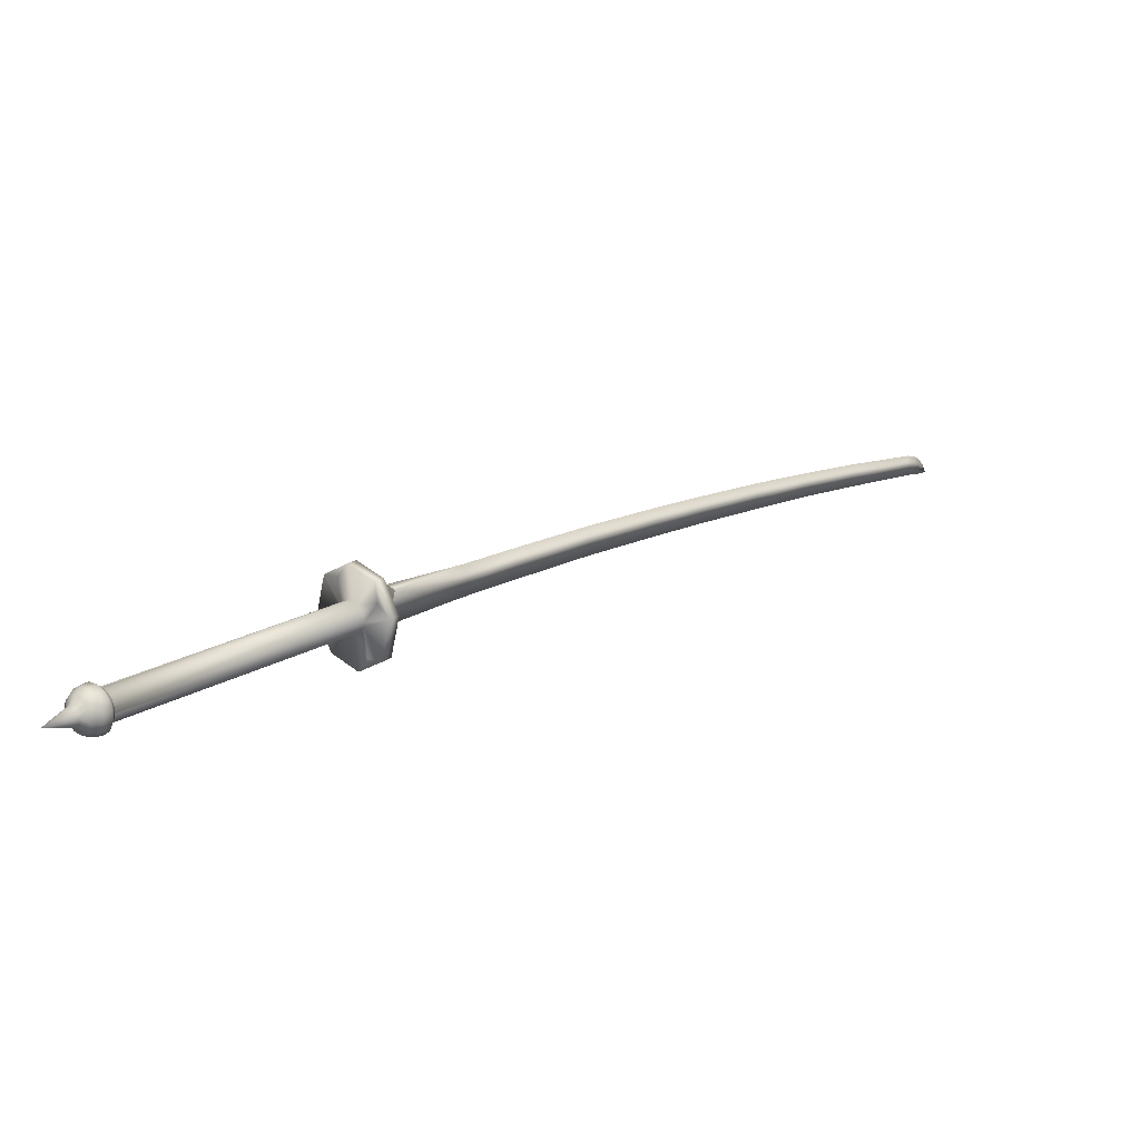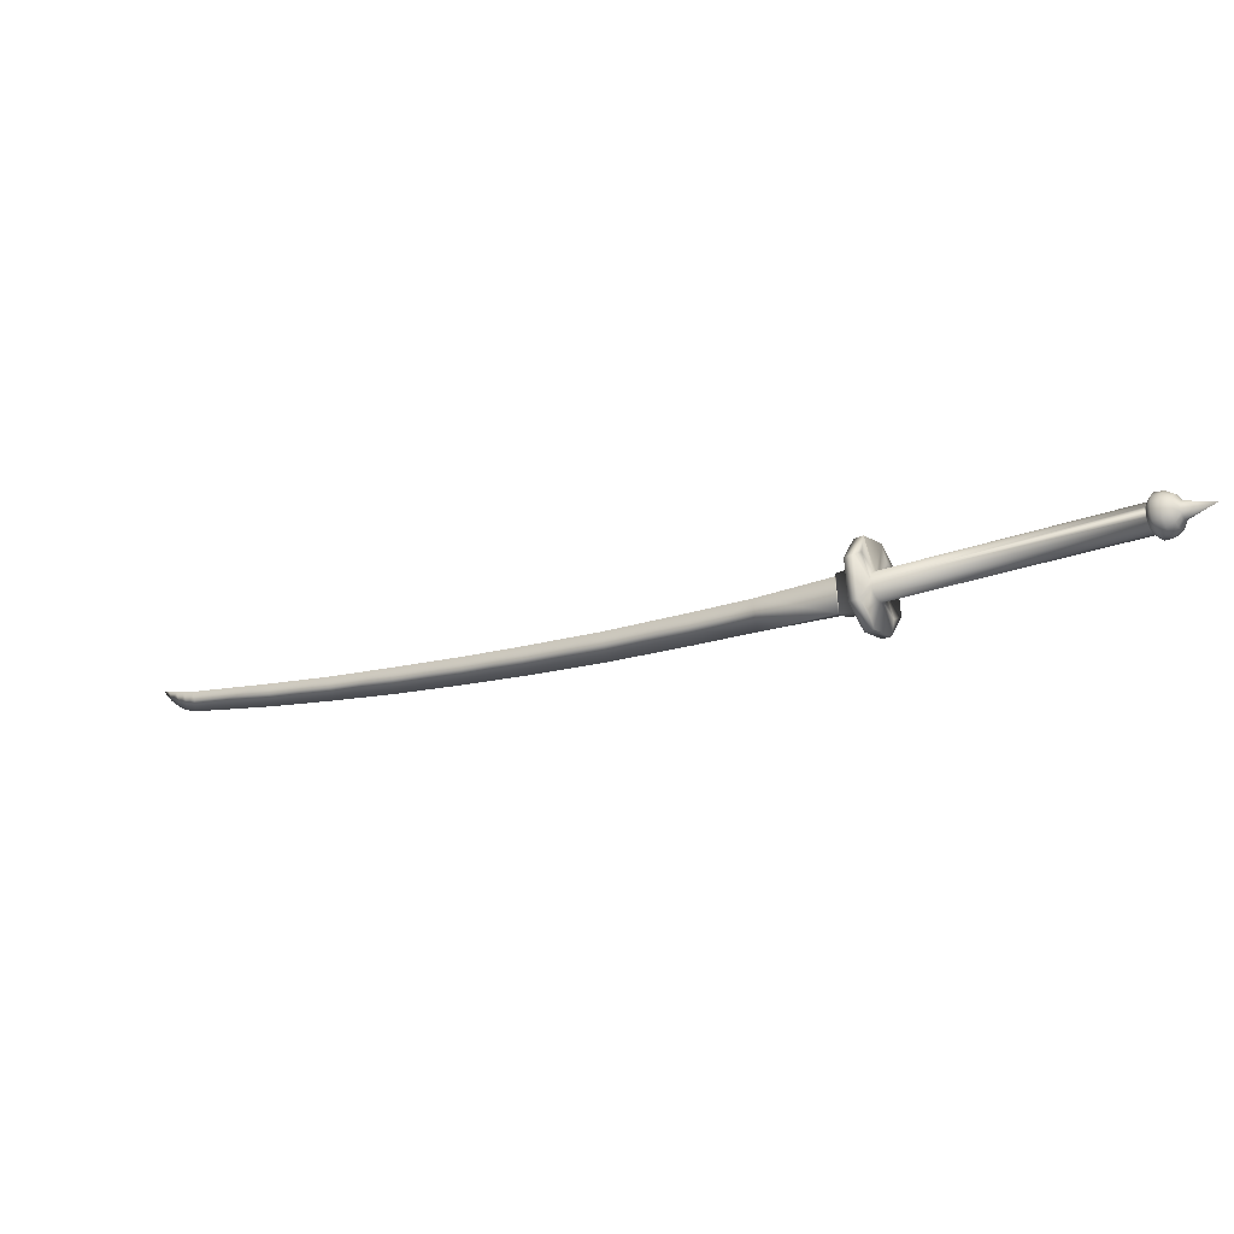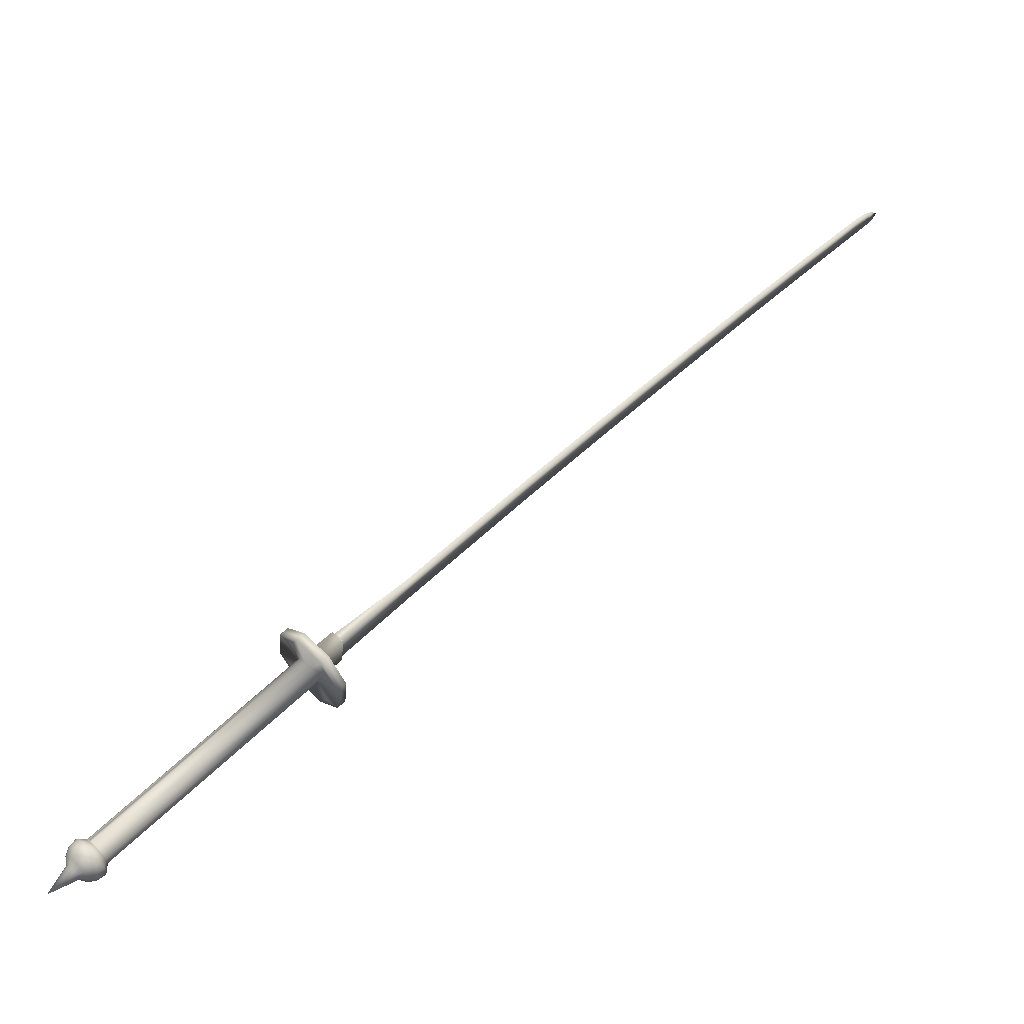
<metadata>
{"format":"obj","ext":"obj","renderer":"f3d","projection":"perspective","resolution":1024,"background":"white","views":[{"elev":-43.9,"azim":-18.5,"up":"+Z"},{"elev":-33.9,"azim":171.8,"up":"+Y"},{"elev":-12.4,"azim":-11.6,"up":"+Z"}]}
</metadata>
<code>
g default
v -1.371 5.81 0.8938
v -1.395 5.634 0.9426
v -1.302 5.656 1.025
v -1.283 5.82 0.9762
v -1.258 5.637 0.9805
v -1.351 5.616 0.8978
v -1.327 5.792 0.849
v -1.239 5.802 0.9314
v -1.278 5.809 0.9724
v -1.247 5.796 0.9406
v -1.287 5.663 1.023
v -1.27 5.81 0.9794
v -1.294 5.662 1.016
v -1.264 5.649 0.9849
v -1.263 5.649 0.9843
v -1.255 5.65 0.9913
v -1.239 5.797 0.9476
v -0.9838 5.714 1.266
v -0.9848 5.852 1.242
v -0.9535 5.839 1.211
v -0.7471 5.763 1.478
v -0.7483 5.899 1.456
v -0.717 5.886 1.424
v -0.4296 5.833 1.762
v -0.4313 5.964 1.74
v -0.4001 5.951 1.708
v -0.1131 6.04 2.021
v -0.1111 5.912 2.042
v 0.1383 5.979 2.259
v 0.1357 6.103 2.24
v -0.0819 6.028 1.99
v 0.1669 6.09 2.208
v 0.4263 6.061 2.509
v 0.4234 6.181 2.49
v 0.4546 6.169 2.459
v 0.7077 6.148 2.75
v 0.7038 6.259 2.734
v 0.735 6.246 2.702
v 0.9886 6.238 2.988
v 0.9867 6.346 2.976
v 1.018 6.334 2.944
v 1.351 6.365 3.293
v 1.346 6.461 3.282
v 1.377 6.448 3.25
v 1.395 6.388 3.326
v 1.389 6.477 3.318
v 1.42 6.464 3.286
v 1.434 6.418 3.353
v 1.428 6.492 3.347
v 1.456 6.48 3.318
v 1.477 6.463 3.376
v 1.474 6.509 3.376
v 1.494 6.5 3.356
v 1.519 6.521 3.393
v -1.467 5.848 0.9891
v -1.5 5.844 0.9577
v -1.521 5.669 1.008
v -1.488 5.674 1.039
v -1.229 5.749 0.7471
v -1.25 5.575 0.7971
v -1.284 5.571 0.7662
v -1.262 5.746 0.7157
v -1.464 5.542 0.9658
v -1.365 5.501 0.8657
v -1.332 5.505 0.8966
v -1.43 5.546 0.9967
v -1.287 5.877 0.7895
v -1.32 5.873 0.7581
v -1.418 5.914 0.8583
v -1.385 5.918 0.8896
v -1.405 5.865 0.9206
v -1.437 5.61 0.9931
v -1.281 5.816 0.7937
v -1.313 5.556 0.867
v -1.355 5.677 0.8248
v -1.363 5.659 0.8357
v -2.212 5.522 0.05861
v -2.205 5.539 0.04719
v -1.375 5.647 0.8501
v -1.389 5.642 0.8664
v -2.237 5.504 0.09012
v -2.223 5.509 0.07374
v -2.289 5.575 0.1345
v -1.438 5.713 0.9135
v -1.435 5.734 0.9073
v -2.286 5.596 0.1281
v -1.402 5.769 0.8658
v -1.386 5.767 0.8497
v -2.239 5.629 0.06929
v -2.254 5.631 0.08517
v -1.372 5.757 0.8358
v -2.224 5.619 0.05583
v -1.36 5.741 0.8256
v -2.212 5.603 0.0458
v -1.353 5.698 0.8187
v -2.202 5.56 0.04087
v -2.224 5.503 0.06587
v -2.21 5.521 0.04724
v -2.203 5.547 0.03493
v -2.228 5.625 0.04928
v -2.248 5.636 0.06843
v -2.267 5.635 0.09021
v -2.268 5.626 0.1015
v -2.286 5.553 0.1347
v -2.298 5.572 0.135
v -2.293 5.543 0.1344
v -2.279 5.532 0.1295
v -2.281 5.518 0.125
v -2.267 5.516 0.1195
v -2.326 5.532 0.1342
v -2.309 5.499 0.1217
v -2.352 5.529 0.105
v -2.336 5.498 0.09313
v -2.365 5.532 0.06814
v -2.352 5.507 0.05876
v -2.362 5.54 0.02972
v -2.355 5.526 0.02461
v -2.435 5.537 -0.0861
v -2.365 5.555 0.03005
v -2.363 5.571 0.02556
v -2.357 5.583 0.01695
v -2.348 5.589 0.005784
v -2.338 5.59 -0.005985
v -2.327 5.584 -0.01639
v -2.319 5.572 -0.02357
v -2.314 5.558 -0.02634
v -2.313 5.542 -0.02416
v -2.317 5.528 -0.01753
v -2.325 5.518 -0.007419
v -2.335 5.514 0.004313
v -2.346 5.517 0.01569
v -2.335 5.491 0.04234
v -2.315 5.486 0.02161
v -2.313 5.477 0.07208
v -2.288 5.47 0.04555
v -2.285 5.478 0.09967
v -2.259 5.471 0.07192
v -2.243 5.497 0.08752
v -2.263 5.502 0.1084
v -2.264 5.479 0.0181
v -2.296 5.492 0.000192
v -2.282 5.51 -0.01824
v -2.246 5.501 -0.005402
v -2.215 5.503 0.01863
v -2.234 5.48 0.04328
v -2.275 5.536 -0.03053
v -2.237 5.534 -0.02113
v -2.276 5.564 -0.03446
v -2.238 5.571 -0.02618
v -2.207 5.576 -0.003047
v -2.206 5.538 0.002208
v -2.204 5.576 0.03092
v -2.25 5.606 -0.0197
v -2.285 5.592 -0.02939
v -2.3 5.613 -0.01622
v -2.269 5.633 -0.00289
v -2.24 5.641 0.02129
v -2.219 5.613 0.003747
v -2.213 5.604 0.03599
v -2.32 5.624 0.002801
v -2.294 5.647 0.02142
v -2.339 5.623 0.02434
v -2.319 5.646 0.04901
v -2.292 5.654 0.07561
v -2.265 5.655 0.0467
v -2.356 5.61 0.04476
v -2.34 5.63 0.07511
v -2.367 5.588 0.06035
v -2.354 5.602 0.09516
v -2.328 5.608 0.1238
v -2.314 5.638 0.1029
v -2.295 5.6 0.1266
v -2.284 5.622 0.1108
v -2.37 5.56 0.06865
v -2.358 5.566 0.1058
v -2.332 5.571 0.1349
v -1.306 5.792 0.7571
v -1.336 5.563 0.8226
v -1.418 5.654 0.8965
v -1.478 5.624 0.9673
v -1.431 5.671 0.9068
v -1.404 5.644 0.8826
v -2.252 5.506 0.1057
v -1.436 5.691 0.9135
v -1.428 5.752 0.8965
v -2.28 5.614 0.1165
v -1.415 5.764 0.8818
v -1.355 5.72 0.8186
v -2.205 5.583 0.04037
v -1.45 5.85 0.9046
g Katana1
f 1 2 3
f 3 4 1
f 5 6 7
f 8 5 7
f 6 5 3
f 3 2 6
f 4 8 7
f 7 1 4
f 4 9 10
f 8 4 10
f 11 12 9
f 9 13 11
f 14 15 16
f 13 14 16
f 13 16 11
f 9 12 17
f 17 10 9
f 11 18 19
f 19 12 11
f 11 16 18
f 15 10 17
f 17 16 15
f 19 20 17
f 17 12 19
f 19 18 21
f 21 22 19
f 20 23 21
f 21 18 20
f 19 22 23
f 23 20 19
f 22 21 24
f 24 25 22
f 23 26 24
f 24 21 23
f 25 26 23
f 23 22 25
f 27 28 29
f 29 30 27
f 31 32 29
f 29 28 31
f 27 30 32
f 32 31 27
f 30 29 33
f 33 34 30
f 32 35 33
f 33 29 32
f 30 34 35
f 35 32 30
f 34 33 36
f 36 37 34
f 35 38 36
f 36 33 35
f 34 37 38
f 38 35 34
f 37 36 39
f 39 40 37
f 38 41 39
f 39 36 38
f 37 40 41
f 41 38 37
f 40 39 42
f 42 43 40
f 41 44 42
f 42 39 41
f 40 43 44
f 44 41 40
f 43 42 45
f 45 46 43
f 44 47 45
f 45 42 44
f 43 46 47
f 47 44 43
f 46 45 48
f 48 49 46
f 47 50 48
f 48 45 47
f 46 49 50
f 50 47 46
f 49 48 51
f 51 52 49
f 50 53 51
f 51 48 50
f 49 52 53
f 53 50 49
f 52 51 54
f 51 53 54
f 53 52 54
f 55 56 57
f 57 58 55
f 59 60 61
f 61 62 59
f 63 64 65
f 65 66 63
f 67 68 69
f 67 69 70
f 1 71 55
f 1 55 58
f 1 58 72
f 2 1 72
f 7 73 67
f 7 67 70
f 7 70 71
f 1 7 71
f 6 74 60
f 6 60 59
f 6 59 73
f 7 6 73
f 2 72 66
f 2 66 65
f 2 65 74
f 6 2 74
f 75 76 77
f 77 78 75
f 79 80 81
f 81 82 79
f 83 84 85
f 85 86 83
f 87 88 89
f 89 90 87
f 88 91 92
f 92 89 88
f 91 93 94
f 94 92 91
f 95 75 78
f 78 96 95
f 77 82 97
f 97 98 77
f 78 77 98
f 98 99 78
f 89 92 100
f 100 101 89
f 90 89 101
f 90 101 102
f 90 102 103
f 104 83 105
f 105 106 104
f 107 104 106
f 107 106 108
f 107 108 109
f 108 106 110
f 110 111 108
f 110 112 113
f 113 111 110
f 113 112 114
f 114 115 113
f 115 114 116
f 116 117 115
f 118 117 116
f 118 116 119
f 118 119 120
f 118 120 121
f 118 121 122
f 118 122 123
f 118 123 124
f 118 124 125
f 118 125 126
f 118 126 127
f 118 127 128
f 118 128 129
f 118 129 130
f 118 130 131
f 115 117 131
f 131 132 115
f 131 130 133
f 133 132 131
f 113 115 132
f 132 134 113
f 132 133 135
f 135 134 132
f 136 111 113
f 113 134 136
f 134 135 137
f 137 136 134
f 137 138 139
f 139 136 137
f 140 135 133
f 133 141 140
f 141 129 128
f 128 142 141
f 142 143 140
f 140 141 142
f 143 144 145
f 145 140 143
f 145 144 98
f 98 97 145
f 143 142 146
f 146 147 143
f 148 146 127
f 127 126 148
f 148 149 147
f 147 146 148
f 147 149 150
f 150 151 147
f 150 152 99
f 99 151 150
f 153 149 148
f 148 154 153
f 154 125 124
f 124 155 154
f 154 155 156
f 156 153 154
f 153 156 157
f 157 158 153
f 157 100 159
f 159 158 157
f 156 155 160
f 160 161 156
f 160 123 122
f 122 162 160
f 160 162 163
f 163 161 160
f 161 163 164
f 164 165 161
f 165 164 102
f 102 101 165
f 163 162 166
f 166 167 163
f 166 121 120
f 120 168 166
f 166 168 169
f 169 167 166
f 169 170 171
f 171 167 169
f 171 170 172
f 172 173 171
f 169 168 174
f 174 175 169
f 169 175 176
f 176 170 169
f 176 105 172
f 172 170 176
f 174 168 120
f 120 119 174
f 163 167 171
f 171 164 163
f 171 173 102
f 102 164 171
f 166 162 122
f 122 121 166
f 161 165 157
f 157 156 161
f 165 101 100
f 100 157 165
f 160 155 124
f 124 123 160
f 153 158 150
f 150 149 153
f 150 158 159
f 159 152 150
f 154 148 126
f 126 125 154
f 143 147 151
f 151 144 143
f 151 99 98
f 98 144 151
f 146 142 128
f 128 127 146
f 135 140 145
f 145 137 135
f 137 145 97
f 97 138 137
f 133 130 129
f 129 141 133
f 118 131 117
f 116 114 174
f 174 119 116
f 174 114 112
f 112 175 174
f 175 112 110
f 110 176 175
f 110 106 105
f 105 176 110
f 136 139 108
f 108 111 136
f 177 93 91
f 68 177 91
f 76 178 79
f 179 63 180
f 180 181 179
f 79 82 77
f 77 76 79
f 182 183 81
f 81 80 182
f 179 109 183
f 183 182 179
f 181 107 109
f 109 179 181
f 181 184 104
f 104 107 181
f 84 83 104
f 104 184 84
f 185 186 86
f 86 85 185
f 187 103 186
f 186 185 187
f 87 90 103
f 103 187 87
f 188 189 94
f 94 93 188
f 95 96 189
f 189 188 95
f 139 183 109
f 109 108 139
f 138 81 183
f 183 139 138
f 97 82 81
f 81 138 97
f 99 152 189
f 99 189 96
f 99 96 78
f 159 94 189
f 189 152 159
f 94 159 100
f 100 92 94
f 173 186 103
f 103 102 173
f 172 86 186
f 186 173 172
f 105 83 86
f 86 172 105
f 28 27 25
f 25 24 28
f 26 31 28
f 28 24 26
f 27 31 26
f 26 25 27
f 72 58 66
f 71 70 55
f 69 190 56
f 57 180 63
f 73 59 67
f 74 65 60
f 64 178 61
f 68 62 177
f 70 69 56
f 56 55 70
f 63 66 58
f 58 57 63
f 65 64 61
f 61 60 65
f 62 68 67
f 67 59 62
f 190 187 185
f 179 182 63
f 182 80 64
f 64 63 182
f 80 79 178
f 178 64 80
f 75 61 178
f 178 76 75
f 95 62 61
f 61 75 95
f 95 188 177
f 177 62 95
f 188 93 177
f 184 181 180
f 84 184 180
f 180 57 84
f 85 56 190
f 190 185 85
f 85 84 57
f 57 56 85
f 87 187 190
f 190 69 87
f 88 69 68
f 68 91 88
f 88 87 69
f 20 18 16
f 16 17 20
f 14 13 3
f 3 5 14
f 9 4 3
f 3 13 9
f 15 14 5
f 10 15 5
f 10 5 8

</code>
